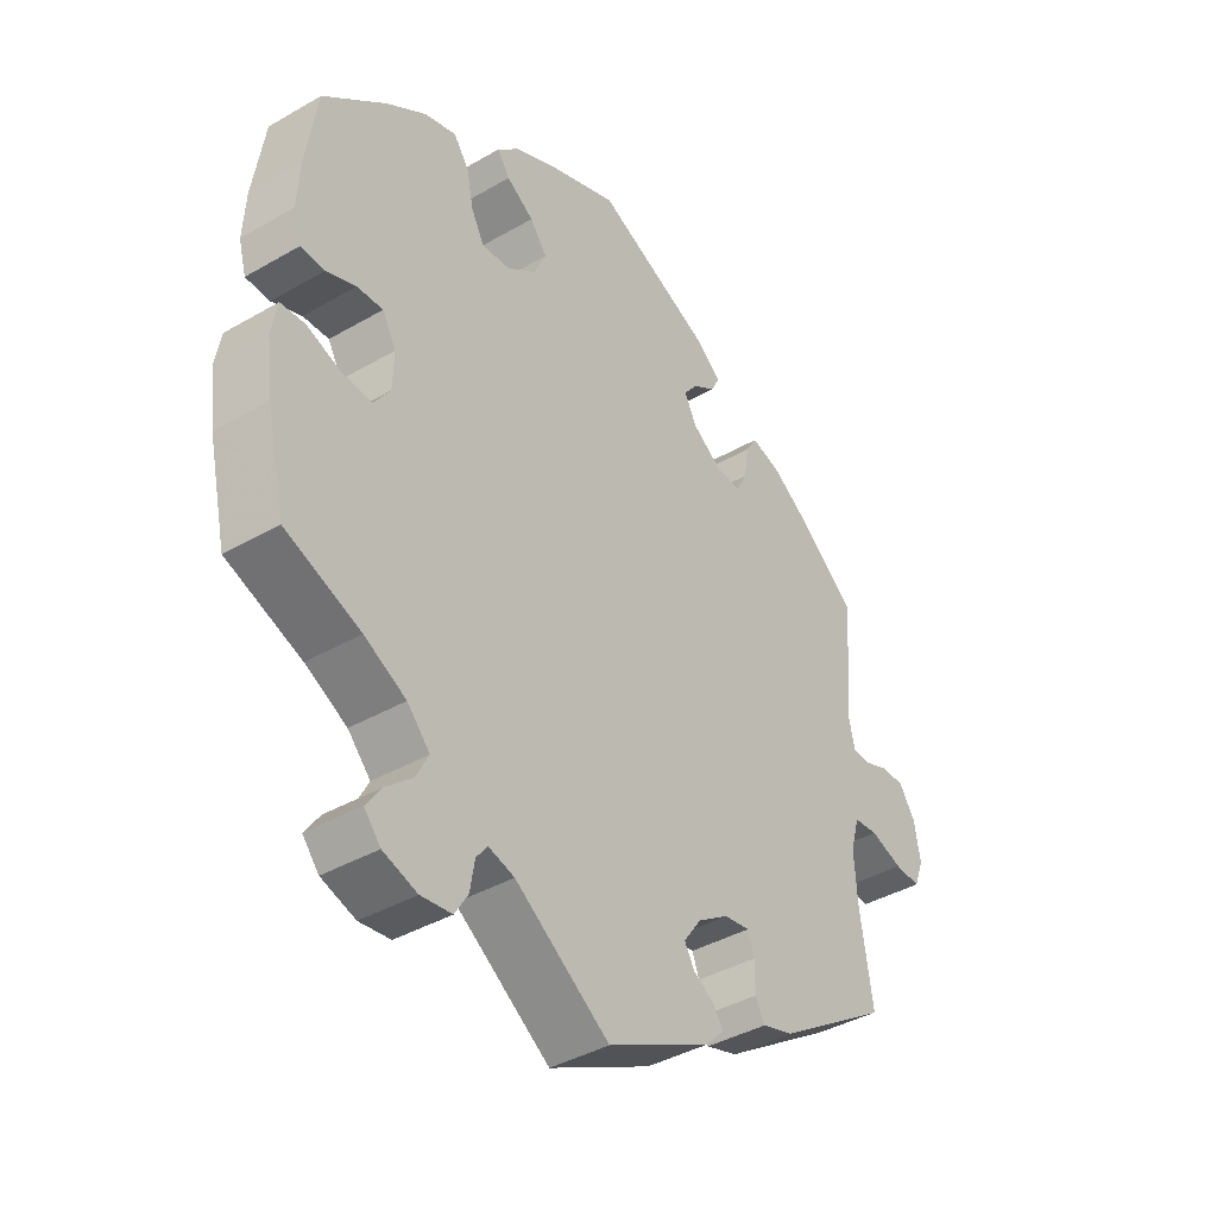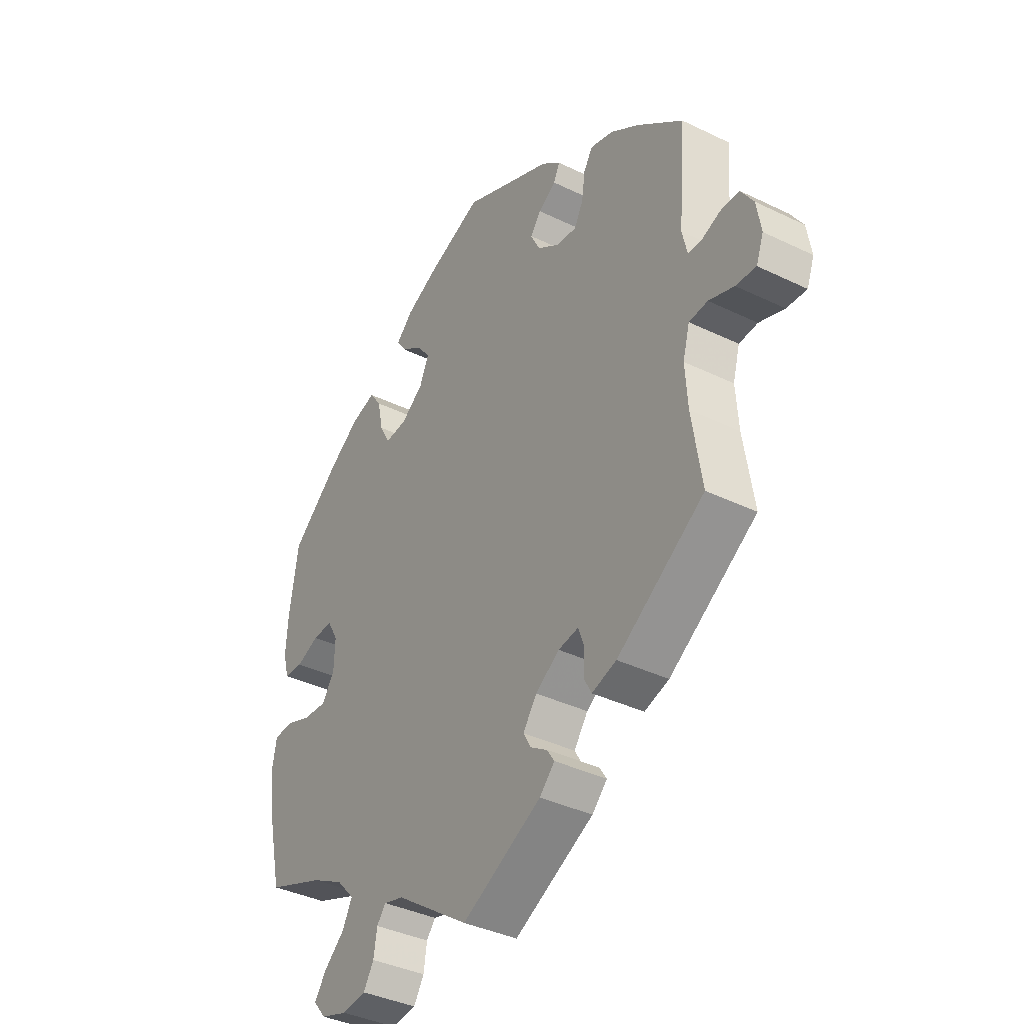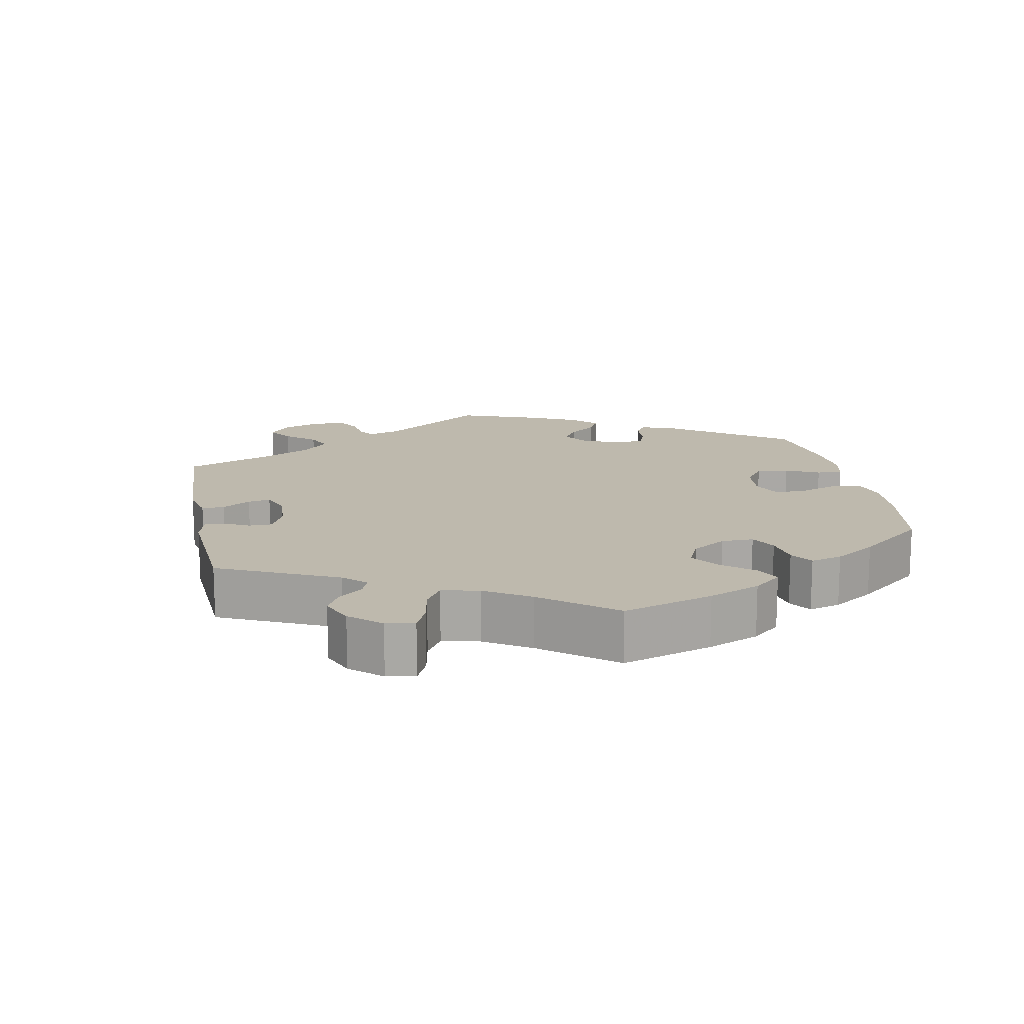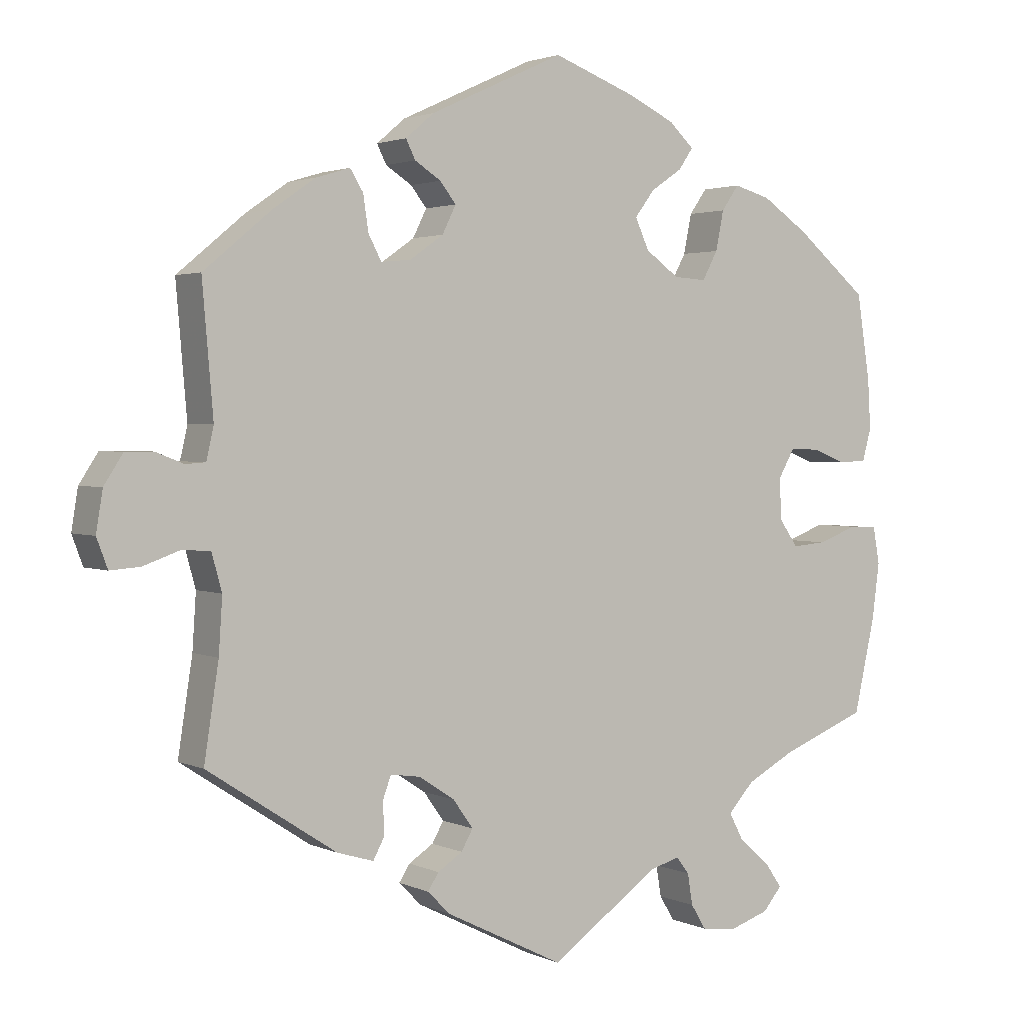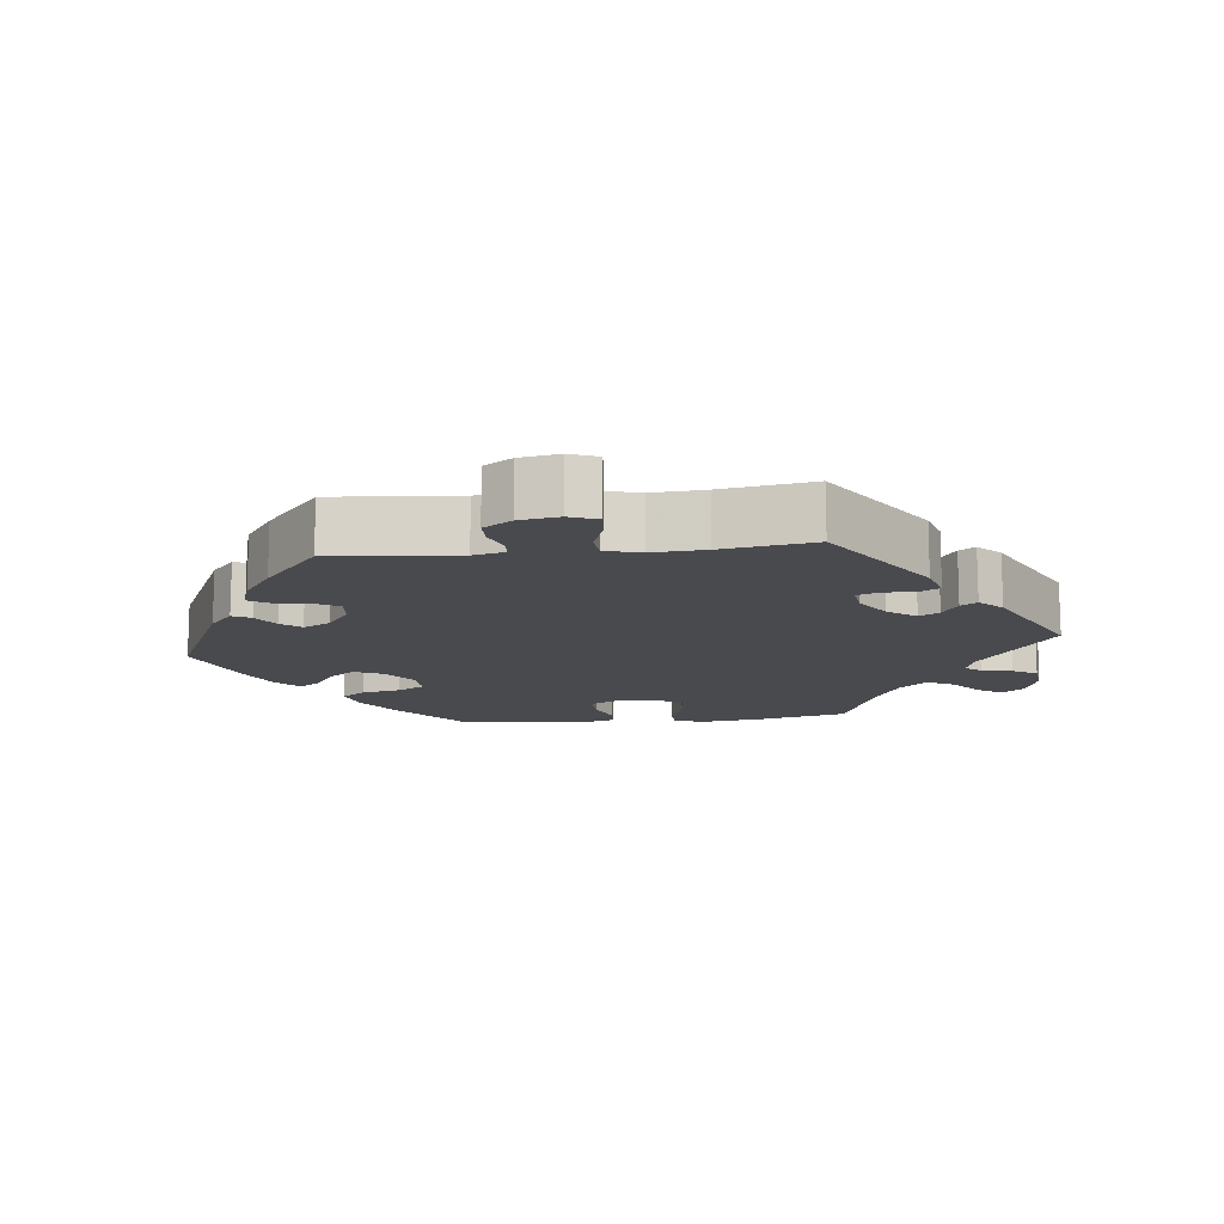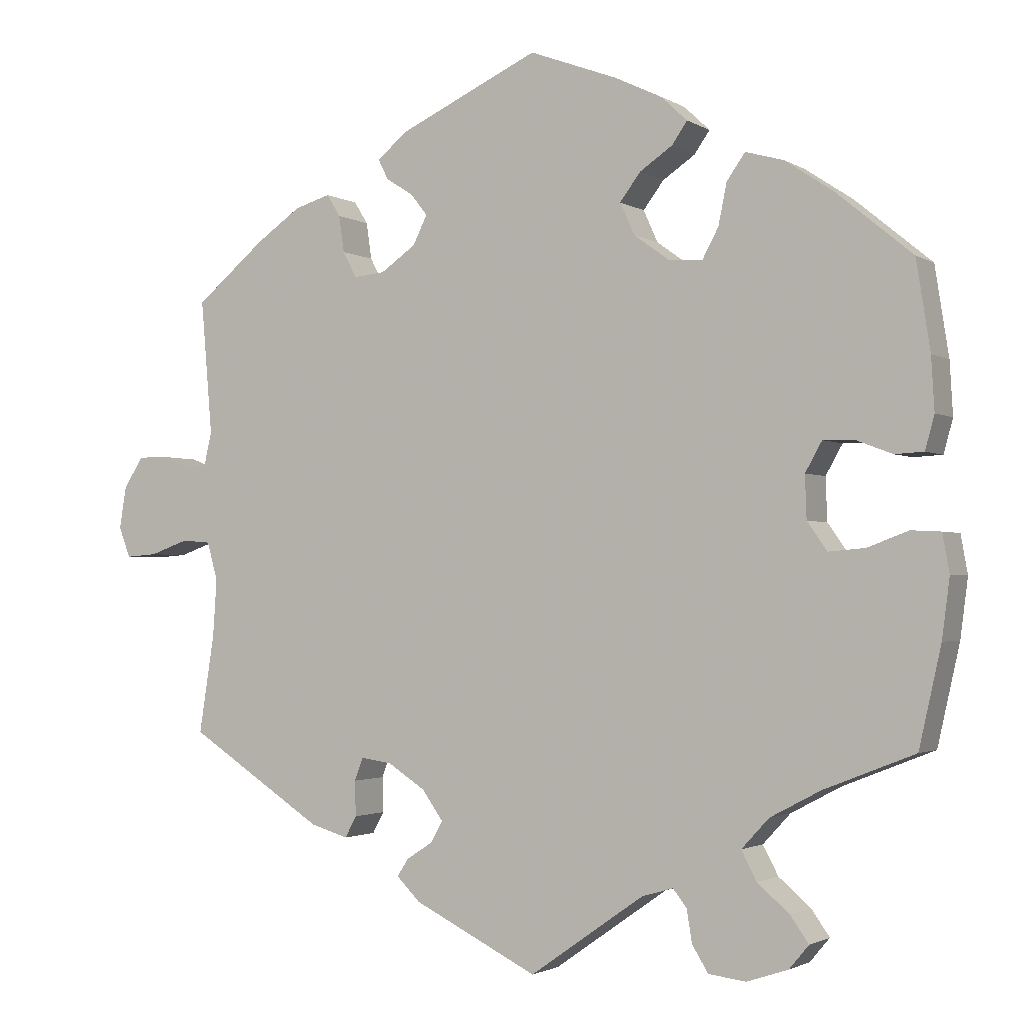
<metadata>
{"format":"obj","ext":"obj","renderer":"f3d","projection":"perspective","resolution":1024,"background":"white","views":[{"elev":-39.7,"azim":-54.3,"up":"+Z"},{"elev":-38.2,"azim":58.4,"up":"+Z"},{"elev":15.3,"azim":-131.1,"up":"+Y"},{"elev":2.3,"azim":146.8,"up":"+Z"},{"elev":-13.4,"azim":96.3,"up":"+Y"},{"elev":-2.0,"azim":-152.5,"up":"+Z"}]}
</metadata>
<code>
v 0.185 0.07 0.493
v 0.224 0.07 0.46
v 0.211 0.07 0.434
v 0.175 0.07 0.411
v 0.153 0.07 0.383
v 0.172 0.07 0.345
v 0.218 0.07 0.313
v 0.259 0.07 0.309
v 0.277 0.07 0.343
v 0.284 0.07 0.391
v 0.302 0.07 0.42
v 0.349 0.07 0.406
v 0.407 0.07 0.366
v 0.5 0.07 0.289
v 0.485 0.07 0.113
v 0.495 0.07 0.069
v 0.522 0.07 0.067
v 0.561 0.07 0.082
v 0.599 0.07 0.082
v 0.625 0.07 0.042
v 0.634 0.07 -0.013
v 0.619 0.07 -0.053
v 0.578 0.07 -0.05
v 0.527 0.07 -0.032
v 0.489 0.07 -0.035
v 0.475 0.07 -0.085
v 0.48 0.07 -0.16
v 0.5 0.07 -0.289
v 0.322 0.07 -0.405
v 0.272 0.07 -0.42
v 0.257 0.07 -0.392
v 0.258 0.07 -0.346
v 0.247 0.07 -0.316
v 0.206 0.07 -0.322
v 0.157 0.07 -0.354
v 0.129 0.07 -0.393
v 0.145 0.07 -0.421
v 0.179 0.07 -0.443
v 0.194 0.07 -0.466
v 0.163 0.07 -0.497
v 0 0.07 -0.578
v -0.15 0.07 -0.473
v -0.191 0.07 -0.461
v -0.209 0.07 -0.484
v -0.216 0.07 -0.527
v -0.237 0.07 -0.561
v -0.286 0.07 -0.567
v -0.34 0.07 -0.549
v -0.366 0.07 -0.518
v -0.342 0.07 -0.484
v -0.3 0.07 -0.448
v -0.28 0.07 -0.41
v -0.316 0.07 -0.371
v -0.382 0.07 -0.336
v -0.501 0.07 -0.289
v -0.53 0.07 -0.16
v -0.54 0.07 -0.083
v -0.531 0.07 -0.033
v -0.492 0.07 -0.031
v -0.439 0.07 -0.051
v -0.391 0.07 -0.055
v -0.365 0.07 -0.018
v -0.363 0.07 0.038
v -0.385 0.07 0.077
v -0.426 0.07 0.076
v -0.473 0.07 0.058
v -0.511 0.07 0.06
v -0.523 0.07 0.104
v -0.519 0.07 0.173
v -0.501 0.07 0.289
v -0.402 0.07 0.371
v -0.338 0.07 0.414
v -0.288 0.07 0.428
v -0.264 0.07 0.394
v -0.253 0.07 0.34
v -0.232 0.07 0.301
v -0.187 0.07 0.304
v -0.141 0.07 0.337
v -0.122 0.07 0.379
v -0.149 0.07 0.415
v -0.192 0.07 0.444
v -0.212 0.07 0.473
v -0.178 0.07 0.505
v -0.115 0.07 0.535
v 0 0.07 0.578
v 0.185 0 0.493
v 0.224 0 0.46
v 0.211 0 0.434
v 0.175 0 0.411
v 0.153 0 0.383
v 0.172 0 0.345
v 0.218 0 0.313
v 0.259 0 0.309
v 0.277 0 0.343
v 0.284 0 0.391
v 0.302 0 0.42
v 0.349 0 0.406
v 0.407 0 0.366
v 0.5 0 0.289
v 0.485 0 0.113
v 0.495 0 0.069
v 0.522 0 0.067
v 0.561 0 0.082
v 0.599 0 0.082
v 0.625 0 0.042
v 0.634 0 -0.013
v 0.619 0 -0.053
v 0.578 0 -0.05
v 0.527 0 -0.032
v 0.489 0 -0.035
v 0.475 0 -0.085
v 0.48 0 -0.16
v 0.5 0 -0.289
v 0.322 0 -0.405
v 0.272 0 -0.42
v 0.257 0 -0.392
v 0.258 0 -0.346
v 0.247 0 -0.316
v 0.206 0 -0.322
v 0.157 0 -0.354
v 0.129 0 -0.393
v 0.145 0 -0.421
v 0.179 0 -0.443
v 0.194 0 -0.466
v 0.163 0 -0.497
v 0 0 -0.578
v -0.15 0 -0.473
v -0.191 0 -0.461
v -0.209 0 -0.484
v -0.216 0 -0.527
v -0.237 0 -0.561
v -0.286 0 -0.567
v -0.34 0 -0.549
v -0.366 0 -0.518
v -0.342 0 -0.484
v -0.3 0 -0.448
v -0.28 0 -0.41
v -0.316 0 -0.371
v -0.382 0 -0.336
v -0.501 0 -0.289
v -0.53 0 -0.16
v -0.54 0 -0.083
v -0.531 0 -0.033
v -0.492 0 -0.031
v -0.439 0 -0.051
v -0.391 0 -0.055
v -0.365 0 -0.018
v -0.363 0 0.038
v -0.385 0 0.077
v -0.426 0 0.076
v -0.473 0 0.058
v -0.511 0 0.06
v -0.523 0 0.104
v -0.519 0 0.173
v -0.501 0 0.289
v -0.402 0 0.371
v -0.338 0 0.414
v -0.288 0 0.428
v -0.264 0 0.394
v -0.253 0 0.34
v -0.232 0 0.301
v -0.187 0 0.304
v -0.141 0 0.337
v -0.122 0 0.379
v -0.149 0 0.415
v -0.192 0 0.444
v -0.212 0 0.473
v -0.178 0 0.505
v -0.115 0 0.535
v 0 0 0.578
f 80 81 82 83
f 79 80 83 84
f 72 73 74 75
f 72 75 76
f 71 72 76
f 70 71 76
f 69 70 76
f 68 69 76 77
f 65 66 67 68
f 64 65 68 77
f 57 58 59 60
f 57 60 61
f 54 55 56 57
f 53 54 57 61
f 52 53 61 62
f 48 49 50 51
f 48 51 52
f 47 48 52
f 44 45 46 47
f 43 44 47 52
f 42 43 52 62
f 37 38 39 40
f 36 37 40 41
f 29 30 31 32
f 27 28 29 32
f 26 27 32 33
f 25 26 33 34
f 21 22 23 24
f 21 24 25
f 20 21 25
f 17 18 19 20
f 16 17 20 25
f 15 16 25 34
f 9 10 11 12
f 8 9 12 13
f 1 2 3 4
f 1 4 5
f 79 84 85 1
f 63 64 77 78
f 42 62 63 78
f 36 41 42 78
f 35 36 78 79
f 8 13 14 15
f 7 8 15 34
f 6 7 34 35
f 79 1 5
f 5 6 35 79
f 168 167 166 165
f 169 168 165 164
f 160 159 158 157
f 161 160 157
f 161 157 156
f 161 156 155
f 161 155 154
f 162 161 154 153
f 153 152 151 150
f 162 153 150 149
f 145 144 143 142
f 146 145 142
f 142 141 140 139
f 146 142 139 138
f 147 146 138 137
f 136 135 134 133
f 137 136 133
f 137 133 132
f 132 131 130 129
f 137 132 129 128
f 147 137 128 127
f 125 124 123 122
f 126 125 122 121
f 117 116 115 114
f 117 114 113 112
f 118 117 112 111
f 119 118 111 110
f 109 108 107 106
f 110 109 106
f 110 106 105
f 105 104 103 102
f 110 105 102 101
f 119 110 101 100
f 97 96 95 94
f 98 97 94 93
f 89 88 87 86
f 90 89 86
f 86 170 169 164
f 163 162 149 148
f 163 148 147 127
f 163 127 126 121
f 164 163 121 120
f 100 99 98 93
f 119 100 93 92
f 120 119 92 91
f 90 86 164
f 164 120 91 90
f 1 86 87 2
f 2 87 88 3
f 3 88 89 4
f 4 89 90 5
f 5 90 91 6
f 6 91 92 7
f 7 92 93 8
f 8 93 94 9
f 9 94 95 10
f 10 95 96 11
f 11 96 97 12
f 12 97 98 13
f 13 98 99 14
f 14 99 100 15
f 15 100 101 16
f 16 101 102 17
f 17 102 103 18
f 18 103 104 19
f 19 104 105 20
f 20 105 106 21
f 21 106 107 22
f 22 107 108 23
f 23 108 109 24
f 24 109 110 25
f 25 110 111 26
f 26 111 112 27
f 27 112 113 28
f 28 113 114 29
f 29 114 115 30
f 30 115 116 31
f 31 116 117 32
f 32 117 118 33
f 33 118 119 34
f 34 119 120 35
f 35 120 121 36
f 36 121 122 37
f 37 122 123 38
f 38 123 124 39
f 39 124 125 40
f 40 125 126 41
f 41 126 127 42
f 42 127 128 43
f 43 128 129 44
f 44 129 130 45
f 45 130 131 46
f 46 131 132 47
f 47 132 133 48
f 48 133 134 49
f 49 134 135 50
f 50 135 136 51
f 51 136 137 52
f 52 137 138 53
f 53 138 139 54
f 54 139 140 55
f 55 140 141 56
f 56 141 142 57
f 57 142 143 58
f 58 143 144 59
f 59 144 145 60
f 60 145 146 61
f 61 146 147 62
f 62 147 148 63
f 63 148 149 64
f 64 149 150 65
f 65 150 151 66
f 66 151 152 67
f 67 152 153 68
f 68 153 154 69
f 69 154 155 70
f 70 155 156 71
f 71 156 157 72
f 72 157 158 73
f 73 158 159 74
f 74 159 160 75
f 75 160 161 76
f 76 161 162 77
f 77 162 163 78
f 78 163 164 79
f 79 164 165 80
f 80 165 166 81
f 81 166 167 82
f 82 167 168 83
f 83 168 169 84
f 84 169 170 85
f 85 170 86 1

</code>
